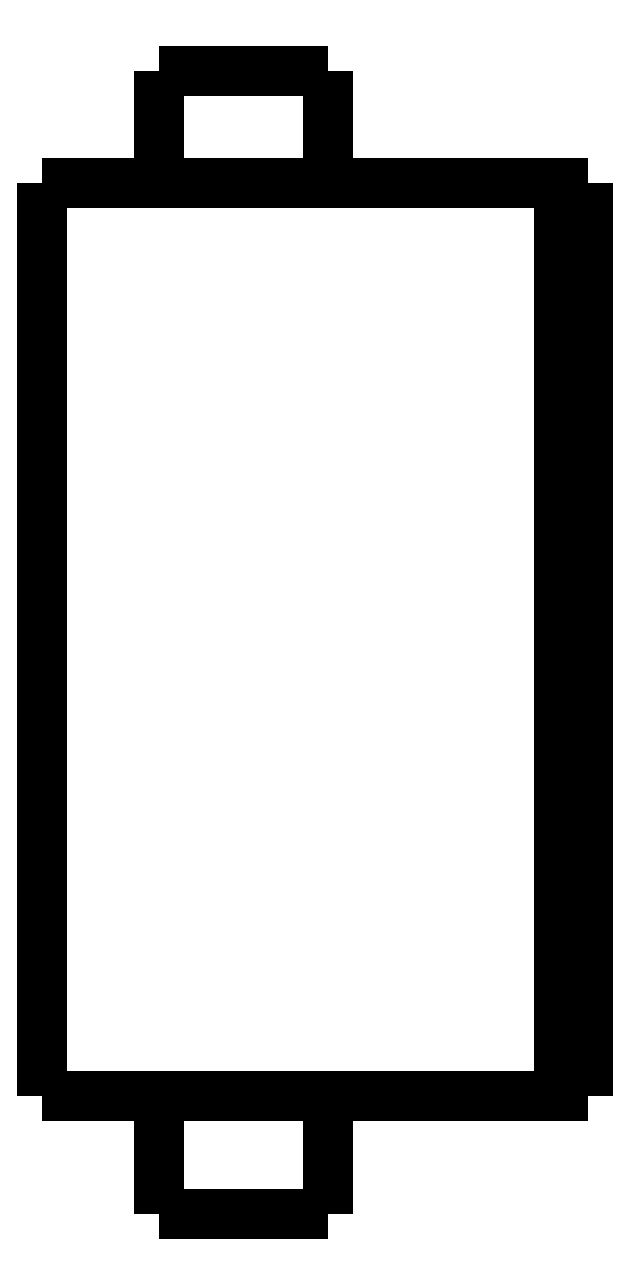
<metadata>
{"format":"dxf","ext":"dxf","renderer":"ezdxf+matplotlib","layout":"modelspace","background":"white","min_lineweight":24,"dpi":150}
</metadata>
<code>
0
SECTION
2
ENTITIES
0
LWPOLYLINE
8
0
90
51
70
0
10
0
20
35.9
10
0
20
35.26
10
0
20
34.63
10
0
20
33.99
10
0
20
33.36
10
0
20
32.72
10
0
20
32.08
10
0
20
31.45
10
0
20
30.81
10
0
20
30.18
10
0
20
29.54
10
0
20
28.9
10
0
20
28.27
10
0
20
27.63
10
0
20
27
10
0
20
26.36
10
0
20
25.72
10
0
20
25.09
10
0
20
24.45
10
0
20
23.82
10
0
20
23.18
10
0
20
22.54
10
0
20
21.91
10
0
20
21.27
10
0
20
20.64
10
0
20
20
10
0
20
19.36
10
0
20
18.73
10
0
20
18.09
10
0
20
17.46
10
0
20
16.82
10
0
20
16.18
10
0
20
15.55
10
0
20
14.91
10
0
20
14.28
10
0
20
13.64
10
0
20
13
10
0
20
12.37
10
0
20
11.73
10
0
20
11.1
10
0
20
10.46
10
0
20
9.824
10
0
20
9.188
10
0
20
8.552
10
0
20
7.916
10
0
20
7.28
10
0
20
6.644
10
0
20
6.008
10
0
20
5.372
10
0
20
4.736
10
0
20
4.1
0
LWPOLYLINE
8
0
90
51
70
0
10
4.05
20
4.1
10
4.05
20
4.018
10
4.05
20
3.936
10
4.05
20
3.854
10
4.05
20
3.772
10
4.05
20
3.69
10
4.05
20
3.608
10
4.05
20
3.526
10
4.05
20
3.444
10
4.05
20
3.362
10
4.05
20
3.28
10
4.05
20
3.198
10
4.05
20
3.116
10
4.05
20
3.034
10
4.05
20
2.952
10
4.05
20
2.87
10
4.05
20
2.788
10
4.05
20
2.706
10
4.05
20
2.624
10
4.05
20
2.542
10
4.05
20
2.46
10
4.05
20
2.378
10
4.05
20
2.296
10
4.05
20
2.214
10
4.05
20
2.132
10
4.05
20
2.05
10
4.05
20
1.968
10
4.05
20
1.886
10
4.05
20
1.804
10
4.05
20
1.722
10
4.05
20
1.64
10
4.05
20
1.558
10
4.05
20
1.476
10
4.05
20
1.394
10
4.05
20
1.312
10
4.05
20
1.23
10
4.05
20
1.148
10
4.05
20
1.066
10
4.05
20
0.984
10
4.05
20
0.902
10
4.05
20
0.82
10
4.05
20
0.738
10
4.05
20
0.656
10
4.05
20
0.574
10
4.05
20
0.492
10
4.05
20
0.41
10
4.05
20
0.328
10
4.05
20
0.246
10
4.05
20
0.164
10
4.05
20
0.082
10
4.05
20
0
0
LWPOLYLINE
8
0
90
51
70
0
10
9.95
20
4.1
10
9.95
20
4.018
10
9.95
20
3.936
10
9.95
20
3.854
10
9.95
20
3.772
10
9.95
20
3.69
10
9.95
20
3.608
10
9.95
20
3.526
10
9.95
20
3.444
10
9.95
20
3.362
10
9.95
20
3.28
10
9.95
20
3.198
10
9.95
20
3.116
10
9.95
20
3.034
10
9.95
20
2.952
10
9.95
20
2.87
10
9.95
20
2.788
10
9.95
20
2.706
10
9.95
20
2.624
10
9.95
20
2.542
10
9.95
20
2.46
10
9.95
20
2.378
10
9.95
20
2.296
10
9.95
20
2.214
10
9.95
20
2.132
10
9.95
20
2.05
10
9.95
20
1.968
10
9.95
20
1.886
10
9.95
20
1.804
10
9.95
20
1.722
10
9.95
20
1.64
10
9.95
20
1.558
10
9.95
20
1.476
10
9.95
20
1.394
10
9.95
20
1.312
10
9.95
20
1.23
10
9.95
20
1.148
10
9.95
20
1.066
10
9.95
20
0.984
10
9.95
20
0.902
10
9.95
20
0.82
10
9.95
20
0.738
10
9.95
20
0.656
10
9.95
20
0.574
10
9.95
20
0.492
10
9.95
20
0.41
10
9.95
20
0.328
10
9.95
20
0.246
10
9.95
20
0.164
10
9.95
20
0.082
10
9.95
20
0
0
LWPOLYLINE
8
0
90
51
70
0
10
4.05
20
39.8
10
4.05
20
39.72
10
4.05
20
39.64
10
4.05
20
39.57
10
4.05
20
39.49
10
4.05
20
39.41
10
4.05
20
39.33
10
4.05
20
39.25
10
4.05
20
39.18
10
4.05
20
39.1
10
4.05
20
39.02
10
4.05
20
38.94
10
4.05
20
38.86
10
4.05
20
38.79
10
4.05
20
38.71
10
4.05
20
38.63
10
4.05
20
38.55
10
4.05
20
38.47
10
4.05
20
38.4
10
4.05
20
38.32
10
4.05
20
38.24
10
4.05
20
38.16
10
4.05
20
38.08
10
4.05
20
38.01
10
4.05
20
37.93
10
4.05
20
37.85
10
4.05
20
37.77
10
4.05
20
37.69
10
4.05
20
37.62
10
4.05
20
37.54
10
4.05
20
37.46
10
4.05
20
37.38
10
4.05
20
37.3
10
4.05
20
37.23
10
4.05
20
37.15
10
4.05
20
37.07
10
4.05
20
36.99
10
4.05
20
36.91
10
4.05
20
36.84
10
4.05
20
36.76
10
4.05
20
36.68
10
4.05
20
36.6
10
4.05
20
36.52
10
4.05
20
36.45
10
4.05
20
36.37
10
4.05
20
36.29
10
4.05
20
36.21
10
4.05
20
36.13
10
4.05
20
36.06
10
4.05
20
35.98
10
4.05
20
35.9
0
LWPOLYLINE
8
0
90
51
70
0
10
9.95
20
39.8
10
9.95
20
39.72
10
9.95
20
39.64
10
9.95
20
39.57
10
9.95
20
39.49
10
9.95
20
39.41
10
9.95
20
39.33
10
9.95
20
39.25
10
9.95
20
39.18
10
9.95
20
39.1
10
9.95
20
39.02
10
9.95
20
38.94
10
9.95
20
38.86
10
9.95
20
38.79
10
9.95
20
38.71
10
9.95
20
38.63
10
9.95
20
38.55
10
9.95
20
38.47
10
9.95
20
38.4
10
9.95
20
38.32
10
9.95
20
38.24
10
9.95
20
38.16
10
9.95
20
38.08
10
9.95
20
38.01
10
9.95
20
37.93
10
9.95
20
37.85
10
9.95
20
37.77
10
9.95
20
37.69
10
9.95
20
37.62
10
9.95
20
37.54
10
9.95
20
37.46
10
9.95
20
37.38
10
9.95
20
37.3
10
9.95
20
37.23
10
9.95
20
37.15
10
9.95
20
37.07
10
9.95
20
36.99
10
9.95
20
36.91
10
9.95
20
36.84
10
9.95
20
36.76
10
9.95
20
36.68
10
9.95
20
36.6
10
9.95
20
36.52
10
9.95
20
36.45
10
9.95
20
36.37
10
9.95
20
36.29
10
9.95
20
36.21
10
9.95
20
36.13
10
9.95
20
36.06
10
9.95
20
35.98
10
9.95
20
35.9
0
LWPOLYLINE
8
0
90
51
70
0
10
0
20
35.9
10
0.03748
20
35.9
10
0.07495
20
35.9
10
0.1124
20
35.9
10
0.1814
20
35.9
10
0.2924
20
35.9
10
0.4034
20
35.9
10
0.5144
20
35.9
10
0.6848
20
35.9
10
0.8651
20
35.9
10
1.045
20
35.9
10
1.243
20
35.9
10
1.486
20
35.9
10
1.729
20
35.9
10
1.971
20
35.9
10
2.252
20
35.9
10
2.548
20
35.9
10
2.844
20
35.9
10
3.145
20
35.9
10
3.483
20
35.9
10
3.82
20
35.9
10
4.158
20
35.9
10
4.512
20
35.9
10
4.878
20
35.9
10
5.245
20
35.9
10
5.611
20
35.9
10
5.993
20
35.9
10
6.374
20
35.9
10
6.755
20
35.9
10
7.137
20
35.9
10
7.518
20
35.9
10
7.9
20
35.9
10
8.281
20
35.9
10
8.651
20
35.9
10
9.018
20
35.9
10
9.385
20
35.9
10
9.745
20
35.9
10
10.08
20
35.9
10
10.42
20
35.9
10
10.76
20
35.9
10
11.07
20
35.9
10
11.37
20
35.9
10
11.67
20
35.9
10
11.96
20
35.9
10
12.2
20
35.9
10
12.45
20
35.9
10
12.69
20
35.9
10
12.9
20
35.9
10
13.08
20
35.9
10
13.27
20
35.9
10
13.45
20
35.9
0
LWPOLYLINE
8
0
90
51
70
0
10
0
20
4.1
10
0.03748
20
4.1
10
0.07495
20
4.1
10
0.1124
20
4.1
10
0.1814
20
4.1
10
0.2924
20
4.1
10
0.4034
20
4.1
10
0.5144
20
4.1
10
0.6848
20
4.1
10
0.8651
20
4.1
10
1.045
20
4.1
10
1.243
20
4.1
10
1.486
20
4.1
10
1.729
20
4.1
10
1.971
20
4.1
10
2.252
20
4.1
10
2.548
20
4.1
10
2.844
20
4.1
10
3.145
20
4.1
10
3.483
20
4.1
10
3.82
20
4.1
10
4.158
20
4.1
10
4.512
20
4.1
10
4.878
20
4.1
10
5.245
20
4.1
10
5.611
20
4.1
10
5.993
20
4.1
10
6.374
20
4.1
10
6.755
20
4.1
10
7.137
20
4.1
10
7.518
20
4.1
10
7.9
20
4.1
10
8.281
20
4.1
10
8.651
20
4.1
10
9.018
20
4.1
10
9.385
20
4.1
10
9.745
20
4.1
10
10.08
20
4.1
10
10.42
20
4.1
10
10.76
20
4.1
10
11.07
20
4.1
10
11.37
20
4.1
10
11.67
20
4.1
10
11.96
20
4.1
10
12.2
20
4.1
10
12.45
20
4.1
10
12.69
20
4.1
10
12.9
20
4.1
10
13.08
20
4.1
10
13.27
20
4.1
10
13.45
20
4.1
0
LWPOLYLINE
8
0
90
51
70
0
10
19
20
35.9
10
19
20
35.26
10
19
20
34.63
10
19
20
33.99
10
19
20
33.36
10
19
20
32.72
10
19
20
32.08
10
19
20
31.45
10
19
20
30.81
10
19
20
30.18
10
19
20
29.54
10
19
20
28.9
10
19
20
28.27
10
19
20
27.63
10
19
20
27
10
19
20
26.36
10
19
20
25.72
10
19
20
25.09
10
19
20
24.45
10
19
20
23.82
10
19
20
23.18
10
19
20
22.54
10
19
20
21.91
10
19
20
21.27
10
19
20
20.64
10
19
20
20
10
19
20
19.36
10
19
20
18.73
10
19
20
18.09
10
19
20
17.46
10
19
20
16.82
10
19
20
16.18
10
19
20
15.55
10
19
20
14.91
10
19
20
14.28
10
19
20
13.64
10
19
20
13
10
19
20
12.37
10
19
20
11.73
10
19
20
11.1
10
19
20
10.46
10
19
20
9.824
10
19
20
9.188
10
19
20
8.552
10
19
20
7.916
10
19
20
7.28
10
19
20
6.644
10
19
20
6.008
10
19
20
5.372
10
19
20
4.736
10
19
20
4.1
0
LWPOLYLINE
8
0
90
51
70
0
10
15.29
20
4.1
10
15.35
20
4.1
10
15.4
20
4.1
10
15.45
20
4.1
10
15.51
20
4.1
10
15.56
20
4.1
10
15.62
20
4.1
10
15.67
20
4.1
10
15.72
20
4.1
10
15.78
20
4.1
10
15.83
20
4.1
10
15.89
20
4.1
10
15.94
20
4.1
10
16
20
4.1
10
16.05
20
4.1
10
16.1
20
4.1
10
16.16
20
4.1
10
16.21
20
4.1
10
16.27
20
4.1
10
16.32
20
4.1
10
16.37
20
4.1
10
16.43
20
4.1
10
16.48
20
4.1
10
16.54
20
4.1
10
16.59
20
4.1
10
16.65
20
4.1
10
16.7
20
4.1
10
16.75
20
4.1
10
16.81
20
4.1
10
16.86
20
4.1
10
16.92
20
4.1
10
16.97
20
4.1
10
17.02
20
4.1
10
17.08
20
4.1
10
17.13
20
4.1
10
17.19
20
4.1
10
17.24
20
4.1
10
17.3
20
4.1
10
17.35
20
4.1
10
17.4
20
4.1
10
17.46
20
4.1
10
17.51
20
4.1
10
17.57
20
4.1
10
17.62
20
4.1
10
17.67
20
4.1
10
17.73
20
4.1
10
17.78
20
4.1
10
17.84
20
4.1
10
17.89
20
4.1
10
17.95
20
4.1
10
18
20
4.1
0
LWPOLYLINE
8
0
90
51
70
0
10
18
20
4.1
10
18
20
4.736
10
18
20
5.372
10
18
20
6.008
10
18
20
6.644
10
18
20
7.28
10
18
20
7.916
10
18
20
8.552
10
18
20
9.188
10
18
20
9.824
10
18
20
10.46
10
18
20
11.1
10
18
20
11.73
10
18
20
12.37
10
18
20
13
10
18
20
13.64
10
18
20
14.28
10
18
20
14.91
10
18
20
15.55
10
18
20
16.18
10
18
20
16.82
10
18
20
17.46
10
18
20
18.09
10
18
20
18.73
10
18
20
19.36
10
18
20
20
10
18
20
20.64
10
18
20
21.27
10
18
20
21.91
10
18
20
22.54
10
18
20
23.18
10
18
20
23.82
10
18
20
24.45
10
18
20
25.09
10
18
20
25.72
10
18
20
26.36
10
18
20
27
10
18
20
27.63
10
18
20
28.27
10
18
20
28.9
10
18
20
29.54
10
18
20
30.18
10
18
20
30.81
10
18
20
31.45
10
18
20
32.08
10
18
20
32.72
10
18
20
33.36
10
18
20
33.99
10
18
20
34.63
10
18
20
35.26
10
18
20
35.9
0
LWPOLYLINE
8
0
90
51
70
0
10
15.29
20
35.9
10
15.35
20
35.9
10
15.4
20
35.9
10
15.45
20
35.9
10
15.51
20
35.9
10
15.56
20
35.9
10
15.62
20
35.9
10
15.67
20
35.9
10
15.72
20
35.9
10
15.78
20
35.9
10
15.83
20
35.9
10
15.89
20
35.9
10
15.94
20
35.9
10
16
20
35.9
10
16.05
20
35.9
10
16.1
20
35.9
10
16.16
20
35.9
10
16.21
20
35.9
10
16.27
20
35.9
10
16.32
20
35.9
10
16.37
20
35.9
10
16.43
20
35.9
10
16.48
20
35.9
10
16.54
20
35.9
10
16.59
20
35.9
10
16.65
20
35.9
10
16.7
20
35.9
10
16.75
20
35.9
10
16.81
20
35.9
10
16.86
20
35.9
10
16.92
20
35.9
10
16.97
20
35.9
10
17.02
20
35.9
10
17.08
20
35.9
10
17.13
20
35.9
10
17.19
20
35.9
10
17.24
20
35.9
10
17.3
20
35.9
10
17.35
20
35.9
10
17.4
20
35.9
10
17.46
20
35.9
10
17.51
20
35.9
10
17.57
20
35.9
10
17.62
20
35.9
10
17.67
20
35.9
10
17.73
20
35.9
10
17.78
20
35.9
10
17.84
20
35.9
10
17.89
20
35.9
10
17.95
20
35.9
10
18
20
35.9
0
LWPOLYLINE
8
0
90
51
70
0
10
13.45
20
35.9
10
13.47
20
35.9
10
13.49
20
35.9
10
13.51
20
35.9
10
13.53
20
35.9
10
13.55
20
35.9
10
13.58
20
35.9
10
13.6
20
35.9
10
13.63
20
35.9
10
13.65
20
35.9
10
13.68
20
35.9
10
13.71
20
35.9
10
13.74
20
35.9
10
13.77
20
35.9
10
13.8
20
35.9
10
13.83
20
35.9
10
13.86
20
35.9
10
13.9
20
35.9
10
13.93
20
35.9
10
13.96
20
35.9
10
14
20
35.9
10
14.04
20
35.9
10
14.07
20
35.9
10
14.11
20
35.9
10
14.15
20
35.9
10
14.19
20
35.9
10
14.23
20
35.9
10
14.27
20
35.9
10
14.31
20
35.9
10
14.35
20
35.9
10
14.39
20
35.9
10
14.43
20
35.9
10
14.47
20
35.9
10
14.52
20
35.9
10
14.56
20
35.9
10
14.6
20
35.9
10
14.65
20
35.9
10
14.69
20
35.9
10
14.74
20
35.9
10
14.78
20
35.9
10
14.83
20
35.9
10
14.87
20
35.9
10
14.92
20
35.9
10
14.97
20
35.9
10
15.01
20
35.9
10
15.06
20
35.9
10
15.1
20
35.9
10
15.15
20
35.9
10
15.2
20
35.9
10
15.24
20
35.9
10
15.29
20
35.9
0
LWPOLYLINE
8
0
90
51
70
0
10
18
20
35.9
10
18.02
20
35.9
10
18.04
20
35.9
10
18.06
20
35.9
10
18.08
20
35.9
10
18.1
20
35.9
10
18.12
20
35.9
10
18.14
20
35.9
10
18.16
20
35.9
10
18.18
20
35.9
10
18.2
20
35.9
10
18.22
20
35.9
10
18.24
20
35.9
10
18.26
20
35.9
10
18.28
20
35.9
10
18.3
20
35.9
10
18.32
20
35.9
10
18.34
20
35.9
10
18.36
20
35.9
10
18.38
20
35.9
10
18.4
20
35.9
10
18.42
20
35.9
10
18.44
20
35.9
10
18.46
20
35.9
10
18.48
20
35.9
10
18.5
20
35.9
10
18.52
20
35.9
10
18.54
20
35.9
10
18.56
20
35.9
10
18.58
20
35.9
10
18.6
20
35.9
10
18.62
20
35.9
10
18.64
20
35.9
10
18.66
20
35.9
10
18.68
20
35.9
10
18.7
20
35.9
10
18.72
20
35.9
10
18.74
20
35.9
10
18.76
20
35.9
10
18.78
20
35.9
10
18.8
20
35.9
10
18.82
20
35.9
10
18.84
20
35.9
10
18.86
20
35.9
10
18.88
20
35.9
10
18.9
20
35.9
10
18.92
20
35.9
10
18.94
20
35.9
10
18.96
20
35.9
10
18.98
20
35.9
10
19
20
35.9
0
LWPOLYLINE
8
0
90
51
70
0
10
19
20
4.1
10
18.98
20
4.1
10
18.96
20
4.1
10
18.94
20
4.1
10
18.92
20
4.1
10
18.9
20
4.1
10
18.88
20
4.1
10
18.86
20
4.1
10
18.84
20
4.1
10
18.82
20
4.1
10
18.8
20
4.1
10
18.78
20
4.1
10
18.76
20
4.1
10
18.74
20
4.1
10
18.72
20
4.1
10
18.7
20
4.1
10
18.68
20
4.1
10
18.66
20
4.1
10
18.64
20
4.1
10
18.62
20
4.1
10
18.6
20
4.1
10
18.58
20
4.1
10
18.56
20
4.1
10
18.54
20
4.1
10
18.52
20
4.1
10
18.5
20
4.1
10
18.48
20
4.1
10
18.46
20
4.1
10
18.44
20
4.1
10
18.42
20
4.1
10
18.4
20
4.1
10
18.38
20
4.1
10
18.36
20
4.1
10
18.34
20
4.1
10
18.32
20
4.1
10
18.3
20
4.1
10
18.28
20
4.1
10
18.26
20
4.1
10
18.24
20
4.1
10
18.22
20
4.1
10
18.2
20
4.1
10
18.18
20
4.1
10
18.16
20
4.1
10
18.14
20
4.1
10
18.12
20
4.1
10
18.1
20
4.1
10
18.08
20
4.1
10
18.06
20
4.1
10
18.04
20
4.1
10
18.02
20
4.1
10
18
20
4.1
0
LWPOLYLINE
8
0
90
51
70
0
10
15.29
20
4.1
10
15.24
20
4.1
10
15.2
20
4.1
10
15.15
20
4.1
10
15.1
20
4.1
10
15.06
20
4.1
10
15.01
20
4.1
10
14.97
20
4.1
10
14.92
20
4.1
10
14.87
20
4.1
10
14.83
20
4.1
10
14.78
20
4.1
10
14.74
20
4.1
10
14.69
20
4.1
10
14.65
20
4.1
10
14.6
20
4.1
10
14.56
20
4.1
10
14.52
20
4.1
10
14.47
20
4.1
10
14.43
20
4.1
10
14.39
20
4.1
10
14.35
20
4.1
10
14.31
20
4.1
10
14.27
20
4.1
10
14.23
20
4.1
10
14.19
20
4.1
10
14.15
20
4.1
10
14.11
20
4.1
10
14.07
20
4.1
10
14.04
20
4.1
10
14
20
4.1
10
13.96
20
4.1
10
13.93
20
4.1
10
13.9
20
4.1
10
13.86
20
4.1
10
13.83
20
4.1
10
13.8
20
4.1
10
13.77
20
4.1
10
13.74
20
4.1
10
13.71
20
4.1
10
13.68
20
4.1
10
13.65
20
4.1
10
13.63
20
4.1
10
13.6
20
4.1
10
13.58
20
4.1
10
13.55
20
4.1
10
13.53
20
4.1
10
13.51
20
4.1
10
13.49
20
4.1
10
13.47
20
4.1
10
13.45
20
4.1
0
LWPOLYLINE
8
0
90
51
70
0
10
9.95
20
0
10
9.929
20
0
10
9.909
20
0
10
9.888
20
0
10
9.85
20
0
10
9.789
20
0
10
9.728
20
0
10
9.667
20
0
10
9.574
20
0
10
9.475
20
0
10
9.377
20
0
10
9.269
20
0
10
9.138
20
0
10
9.007
20
0
10
8.877
20
0
10
8.727
20
0
10
8.571
20
0
10
8.414
20
0
10
8.255
20
0
10
8.08
20
0
10
7.906
20
0
10
7.731
20
0
10
7.551
20
0
10
7.368
20
0
10
7.184
20
0
10
7
20
0
10
6.816
20
0
10
6.632
20
0
10
6.449
20
0
10
6.269
20
0
10
6.094
20
0
10
5.92
20
0
10
5.745
20
0
10
5.586
20
0
10
5.429
20
0
10
5.273
20
0
10
5.123
20
0
10
4.993
20
0
10
4.862
20
0
10
4.731
20
0
10
4.623
20
0
10
4.525
20
0
10
4.426
20
0
10
4.333
20
0
10
4.272
20
0
10
4.211
20
0
10
4.15
20
0
10
4.112
20
0
10
4.091
20
0
10
4.071
20
0
10
4.05
20
0
0
LWPOLYLINE
8
0
90
51
70
0
10
9.95
20
39.8
10
9.929
20
39.8
10
9.909
20
39.8
10
9.888
20
39.8
10
9.85
20
39.8
10
9.789
20
39.8
10
9.728
20
39.8
10
9.667
20
39.8
10
9.574
20
39.8
10
9.475
20
39.8
10
9.377
20
39.8
10
9.269
20
39.8
10
9.138
20
39.8
10
9.007
20
39.8
10
8.877
20
39.8
10
8.727
20
39.8
10
8.571
20
39.8
10
8.414
20
39.8
10
8.255
20
39.8
10
8.08
20
39.8
10
7.906
20
39.8
10
7.731
20
39.8
10
7.551
20
39.8
10
7.368
20
39.8
10
7.184
20
39.8
10
7
20
39.8
10
6.816
20
39.8
10
6.632
20
39.8
10
6.449
20
39.8
10
6.269
20
39.8
10
6.094
20
39.8
10
5.92
20
39.8
10
5.745
20
39.8
10
5.586
20
39.8
10
5.429
20
39.8
10
5.273
20
39.8
10
5.123
20
39.8
10
4.993
20
39.8
10
4.862
20
39.8
10
4.731
20
39.8
10
4.623
20
39.8
10
4.525
20
39.8
10
4.426
20
39.8
10
4.333
20
39.8
10
4.272
20
39.8
10
4.211
20
39.8
10
4.15
20
39.8
10
4.112
20
39.8
10
4.091
20
39.8
10
4.071
20
39.8
10
4.05
20
39.8
0
ENDSEC
0
EOF

</code>
